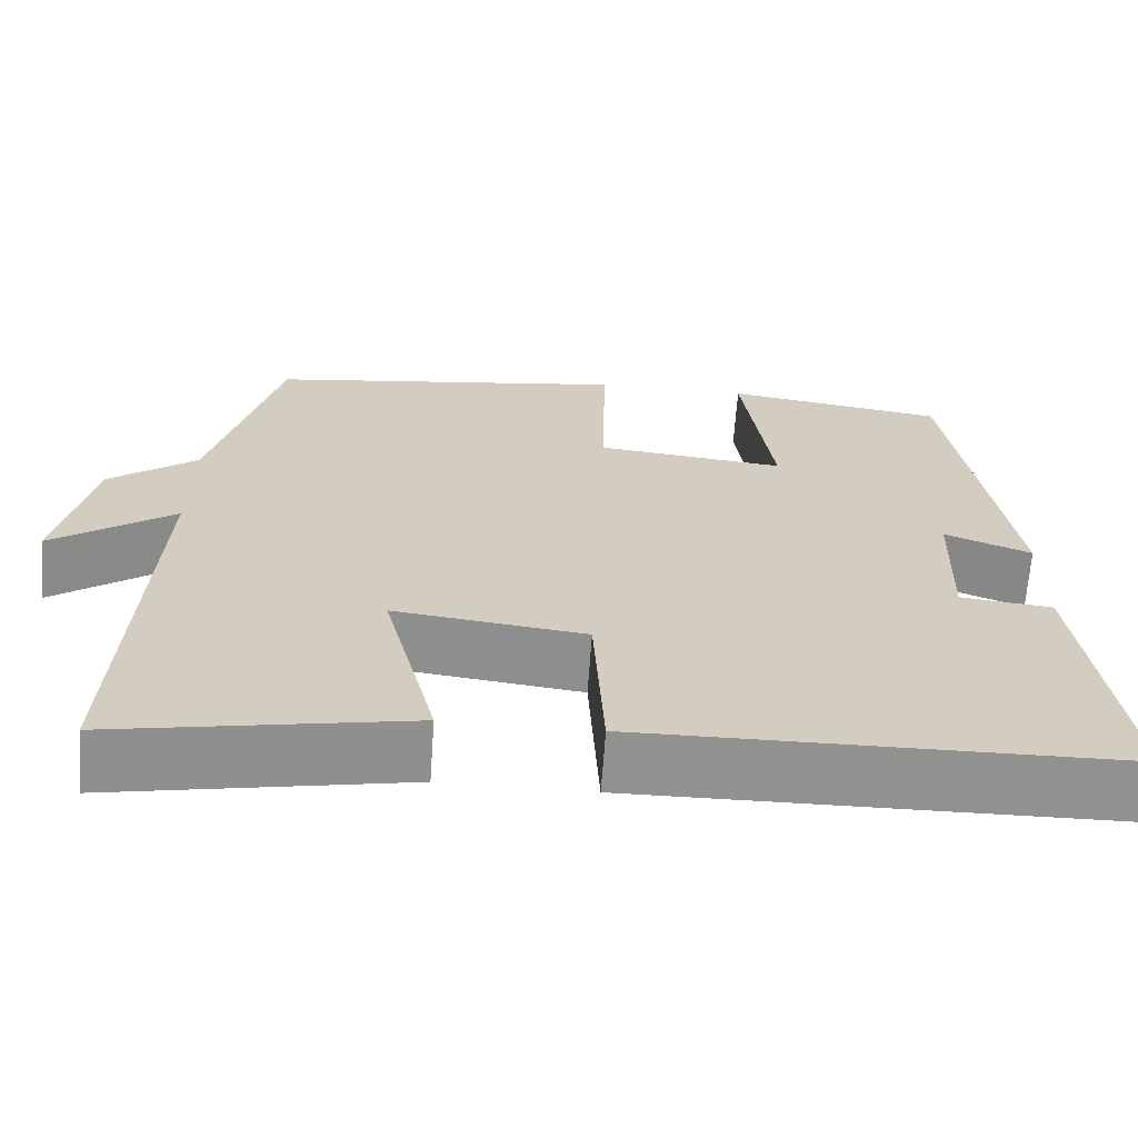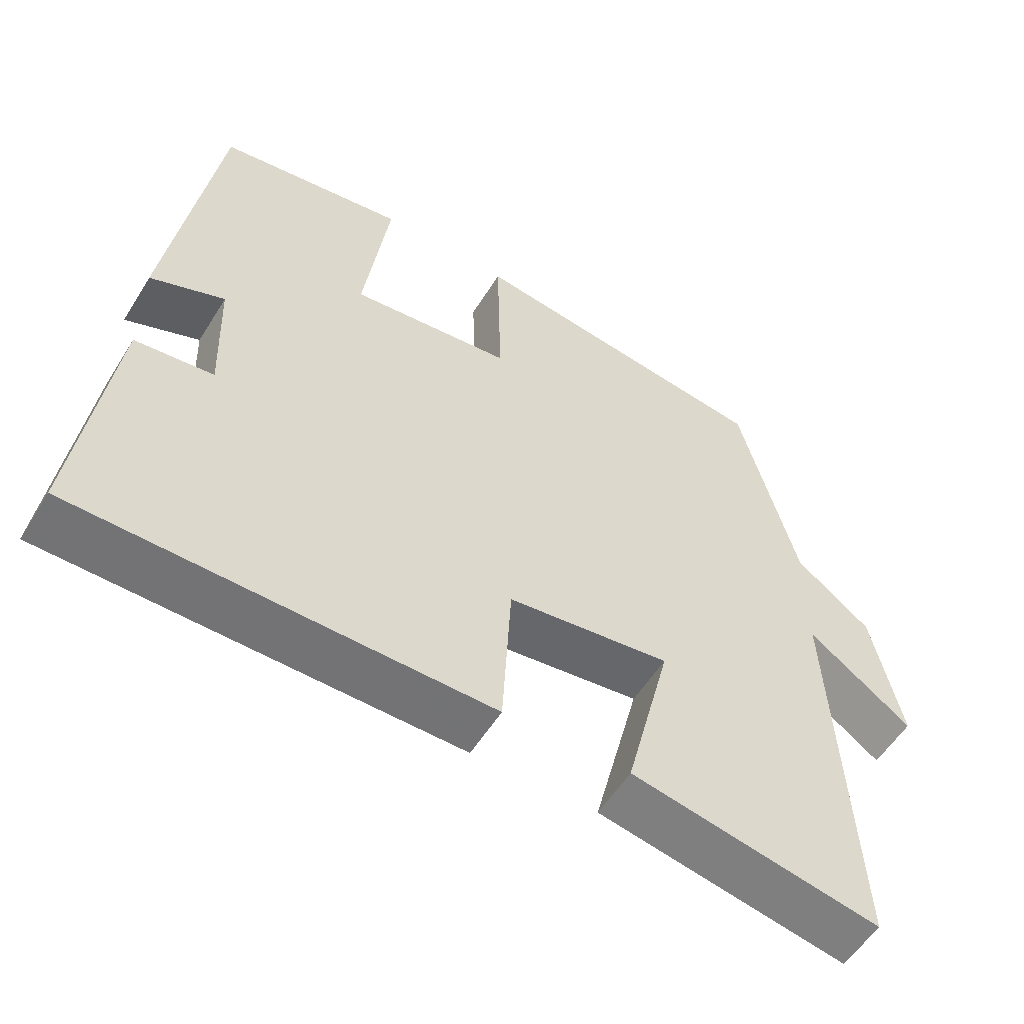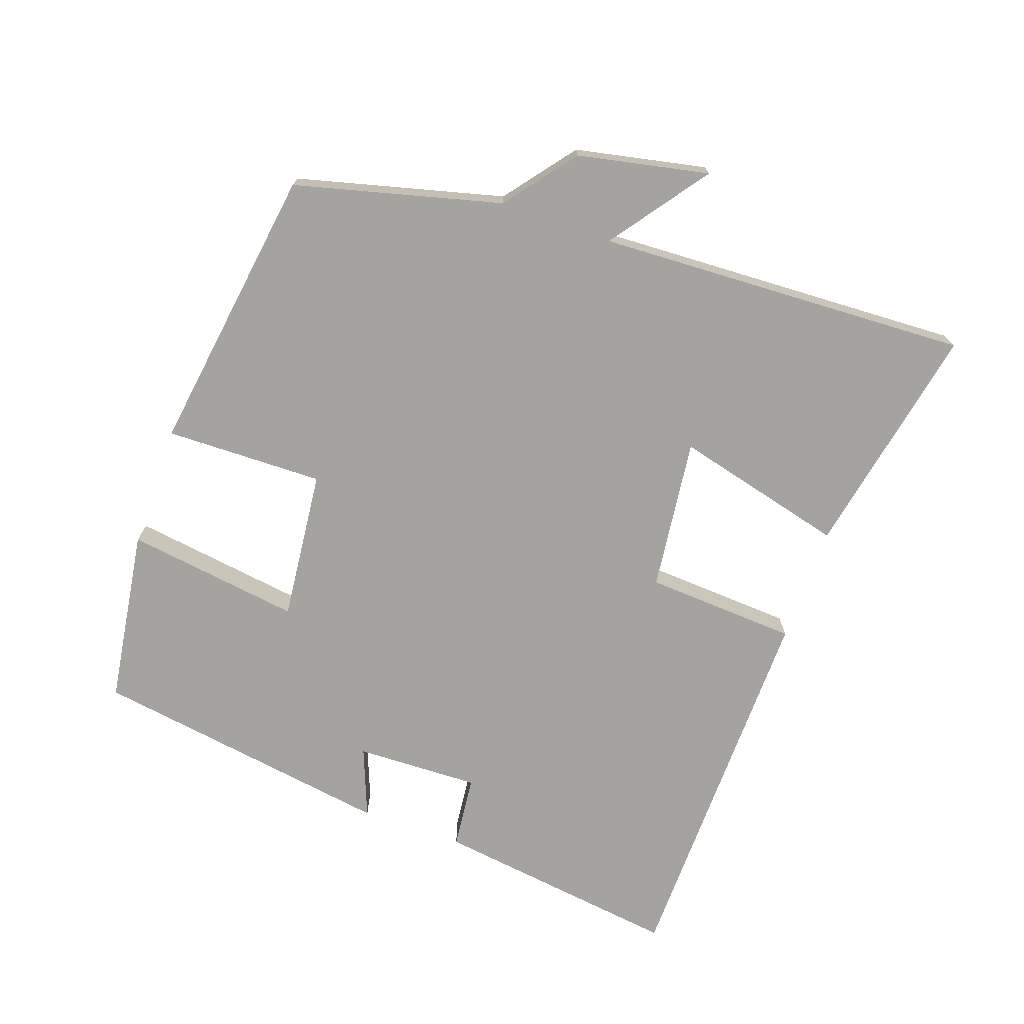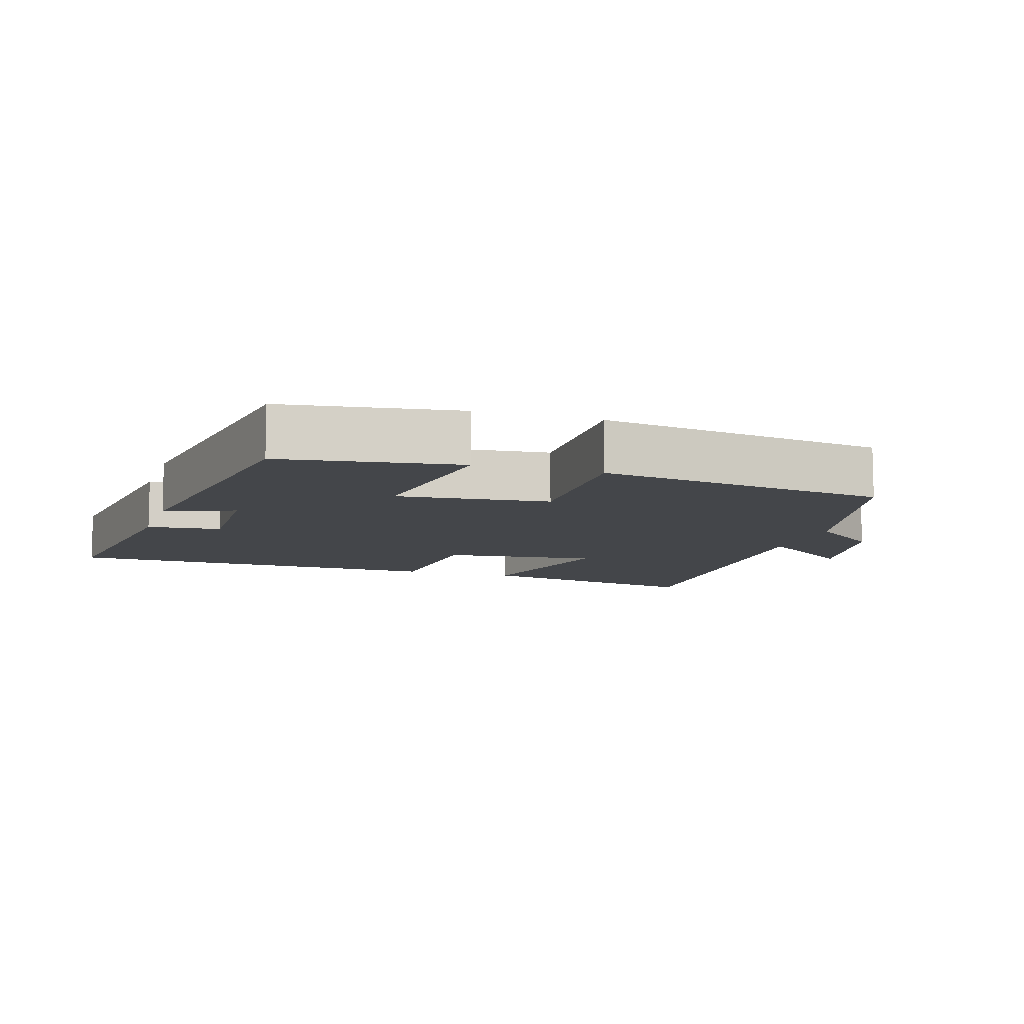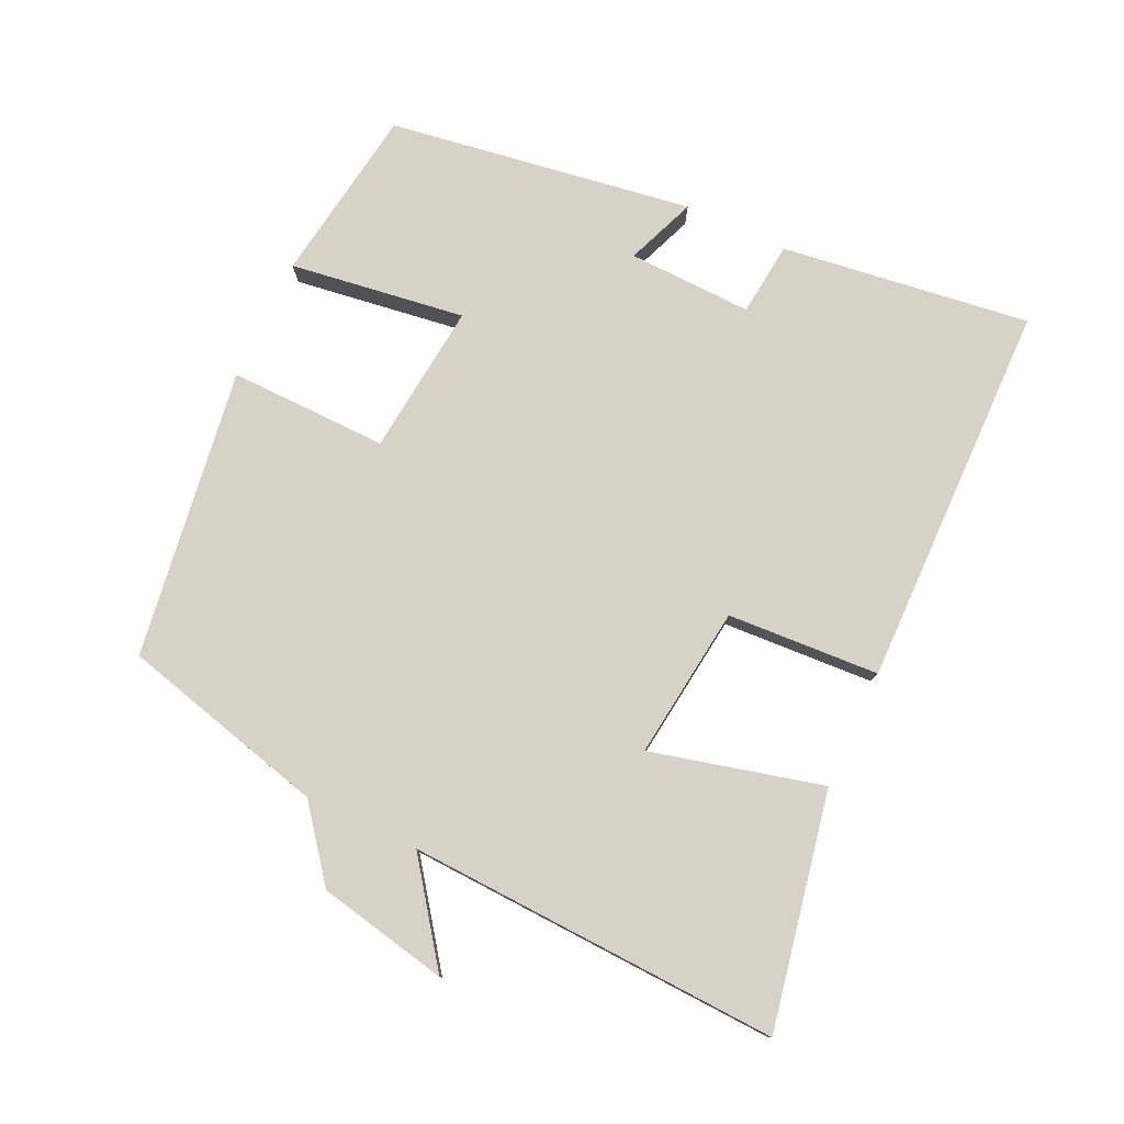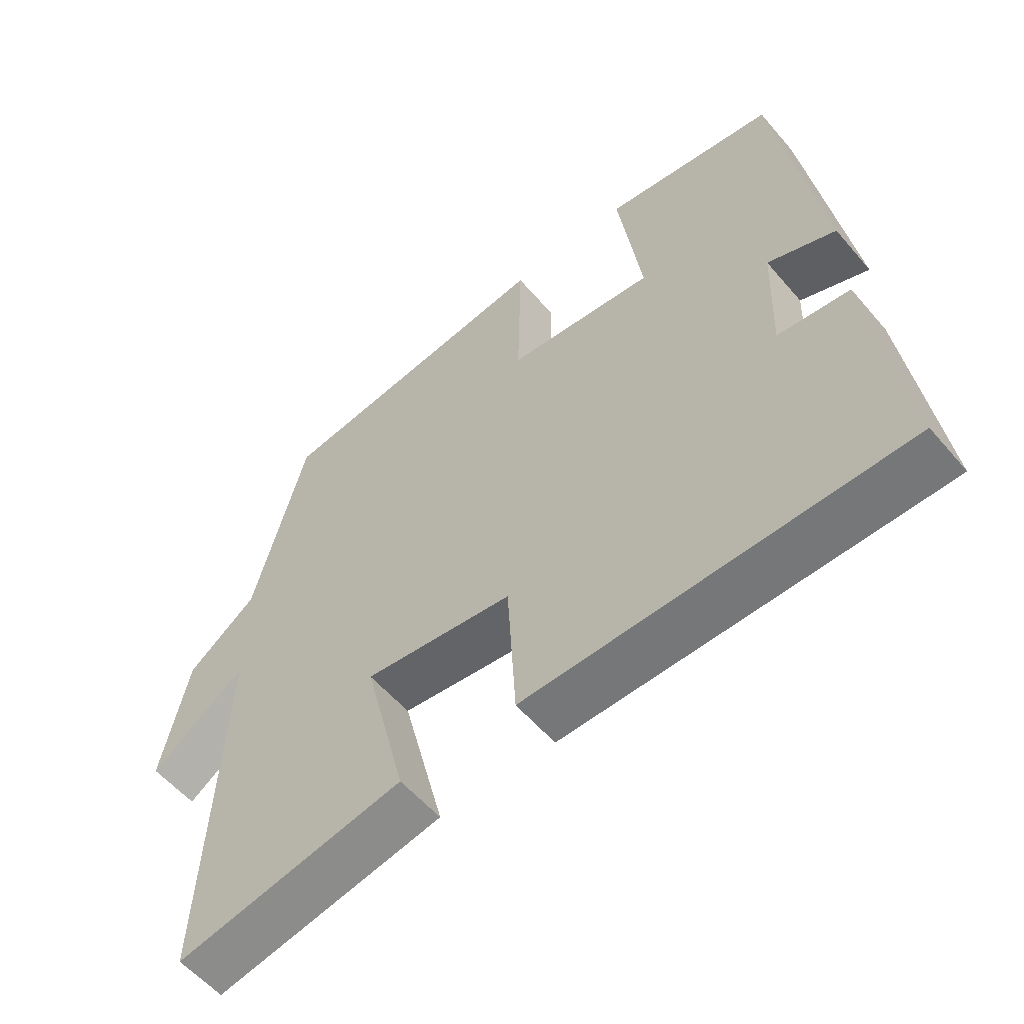
<metadata>
{"format":"obj","ext":"obj","renderer":"f3d","projection":"perspective","resolution":1024,"background":"white","views":[{"elev":-65.8,"azim":176.0,"up":"+Z"},{"elev":-55.6,"azim":-31.4,"up":"+Z"},{"elev":-72.8,"azim":70.4,"up":"+Y"},{"elev":-9.4,"azim":-17.8,"up":"+Y"},{"elev":78.3,"azim":114.9,"up":"+Y"},{"elev":-56.6,"azim":-140.1,"up":"+Z"}]}
</metadata>
<code>
v -0.547 0.07 -0.493
v -0.5 0.07 -0.132
v -0.393 0.07 -0.12
v -0.399 0.07 0.06
v -0.5 0.07 0.02
v -0.434 0.07 0.461
v -0.178 0.07 0.5
v -0.213 0.07 0.246
v 0.007 0.07 0.27
v 0.002 0.07 0.5
v 0.422 0.07 0.441
v 0.5 0.07 0.142
v 0.602 0.07 0.063
v 0.642 0.07 -0.127
v 0.5 0.07 -0.024
v 0.526 0.07 -0.566
v 0.185 0.07 -0.5
v 0.247 0.07 -0.251
v 0.025 0.07 -0.279
v 0.013 0.07 -0.5
v -0.547 0 -0.493
v -0.5 0 -0.132
v -0.393 0 -0.12
v -0.399 0 0.06
v -0.5 0 0.02
v -0.434 0 0.461
v -0.178 0 0.5
v -0.213 0 0.246
v 0.007 0 0.27
v 0.002 0 0.5
v 0.422 0 0.441
v 0.5 0 0.142
v 0.602 0 0.063
v 0.642 0 -0.127
v 0.5 0 -0.024
v 0.526 0 -0.566
v 0.185 0 -0.5
v 0.247 0 -0.251
v 0.025 0 -0.279
v 0.013 0 -0.5
f 1 2 3
f 20 1 3
f 19 20 3
f 18 19 3 4
f 15 16 17 18
f 15 18 4
f 12 13 14 15
f 11 12 15
f 10 11 15
f 9 10 15
f 8 9 15 4
f 6 7 8
f 5 6 8
f 4 5 8
f 23 22 21
f 23 21 40
f 23 40 39
f 24 23 39 38
f 38 37 36 35
f 24 38 35
f 35 34 33 32
f 35 32 31
f 35 31 30
f 35 30 29
f 24 35 29 28
f 28 27 26
f 28 26 25
f 28 25 24
f 1 21 22 2
f 2 22 23 3
f 3 23 24 4
f 4 24 25 5
f 5 25 26 6
f 6 26 27 7
f 7 27 28 8
f 8 28 29 9
f 9 29 30 10
f 10 30 31 11
f 11 31 32 12
f 12 32 33 13
f 13 33 34 14
f 14 34 35 15
f 15 35 36 16
f 16 36 37 17
f 17 37 38 18
f 18 38 39 19
f 19 39 40 20
f 20 40 21 1

</code>
